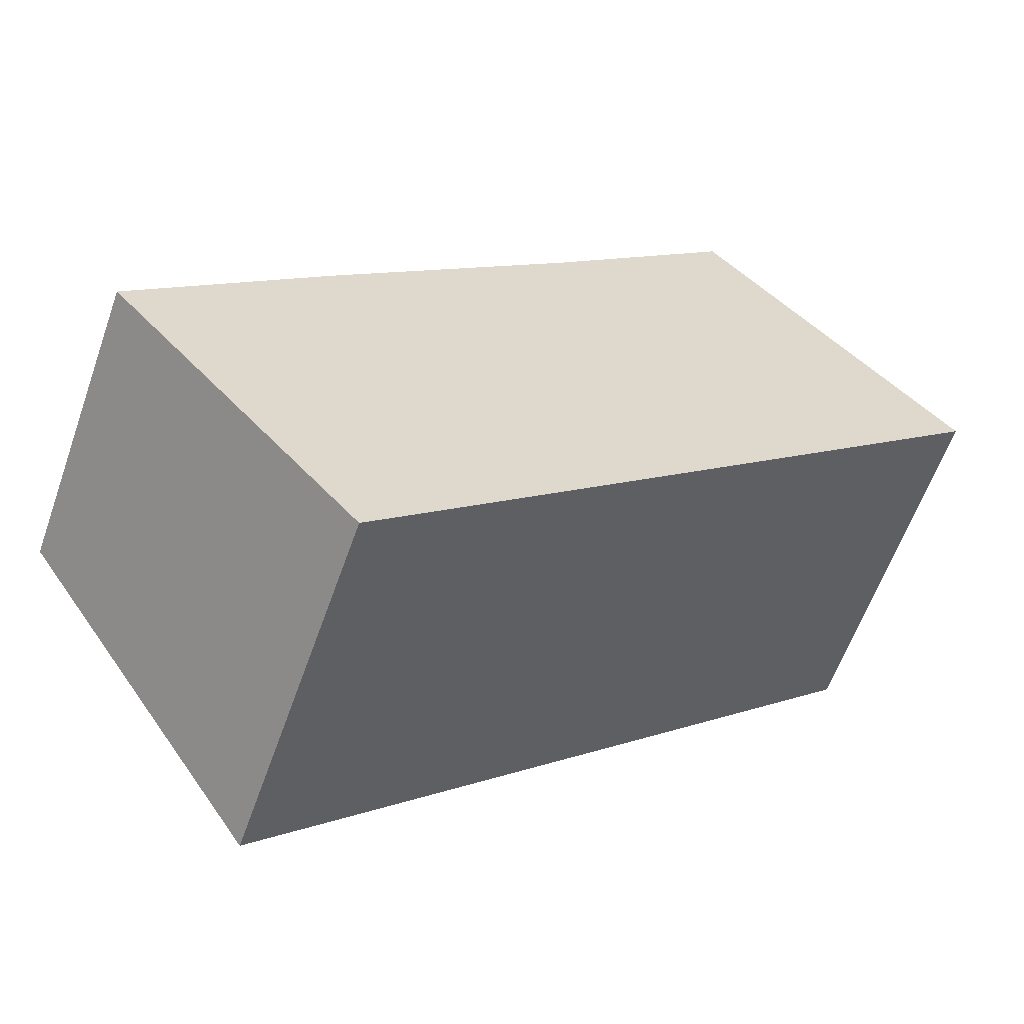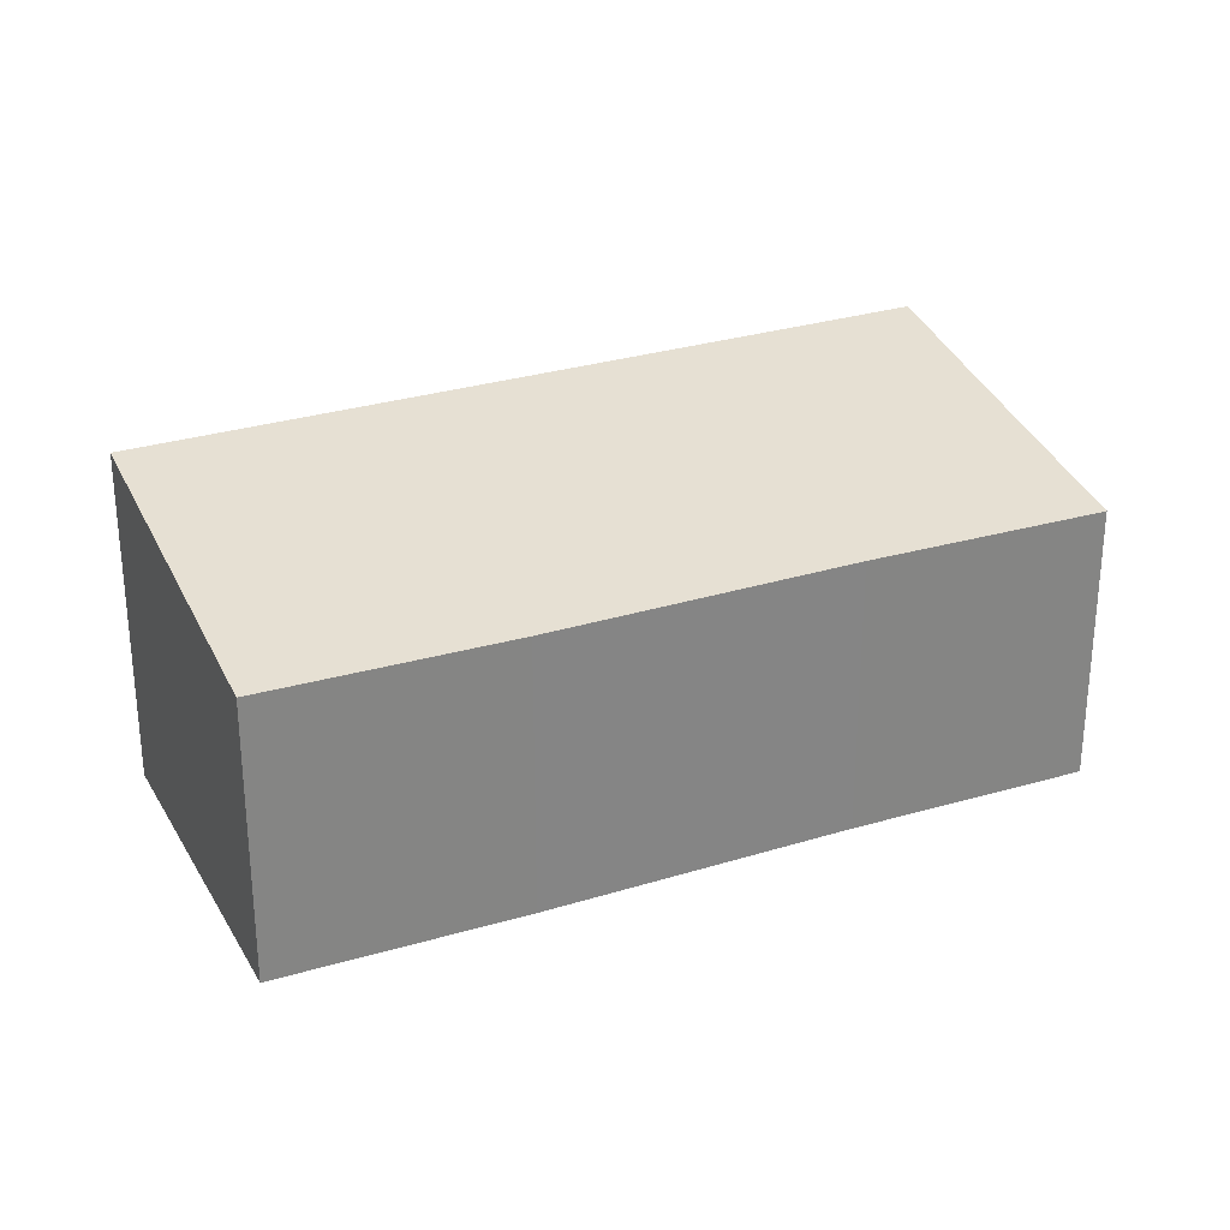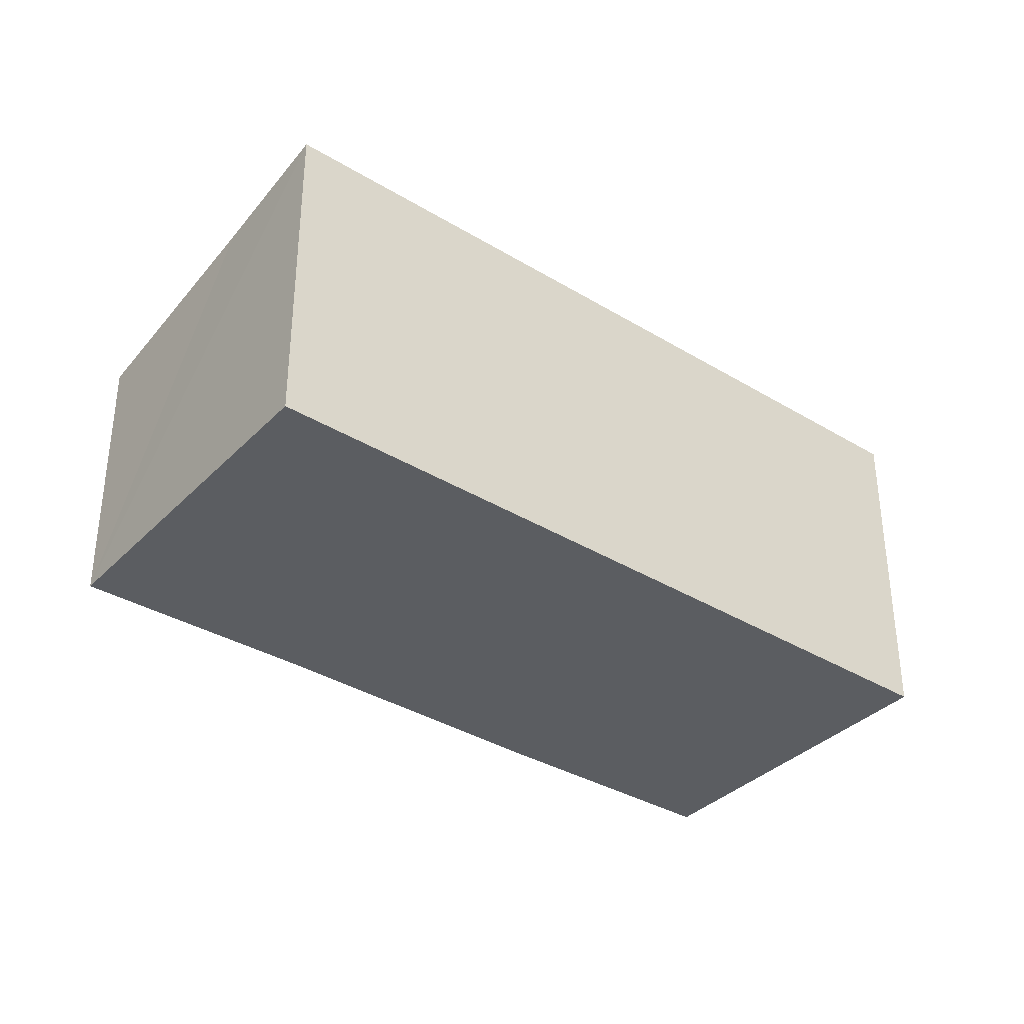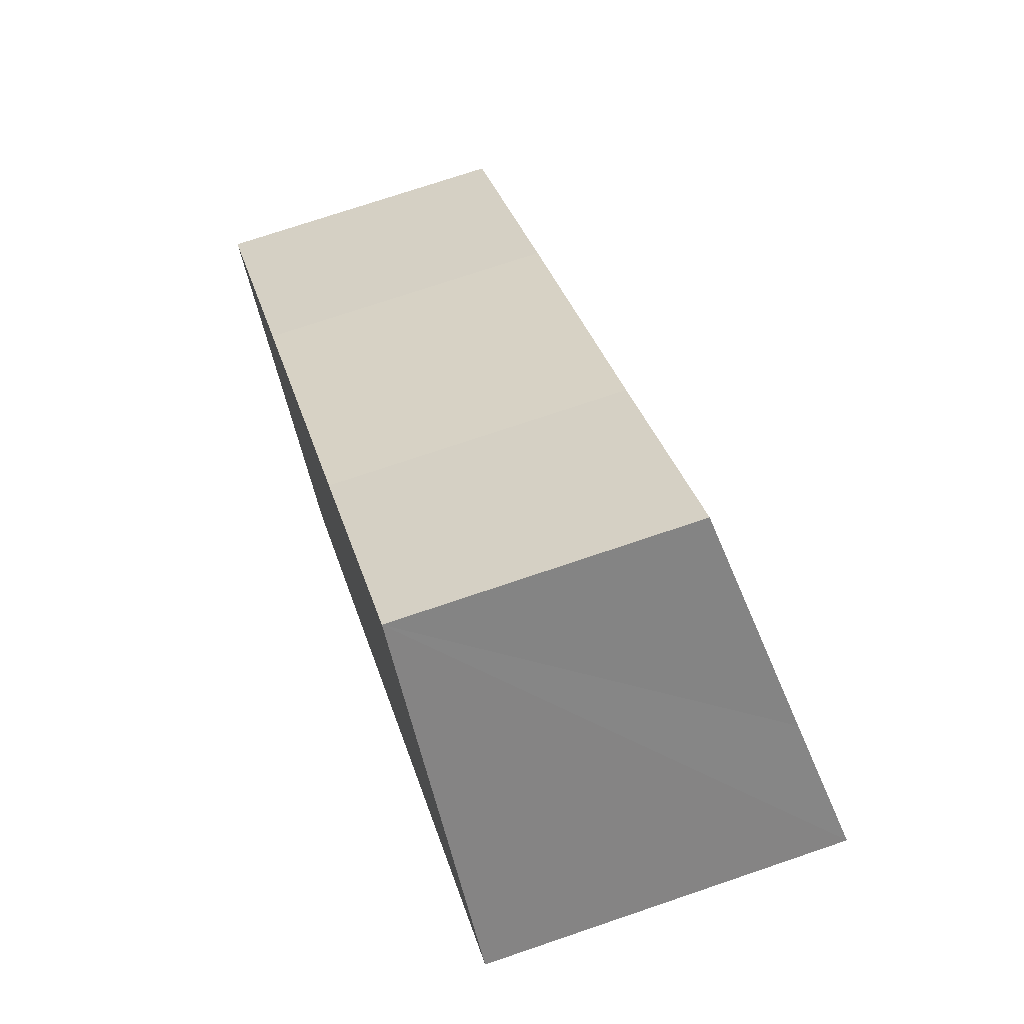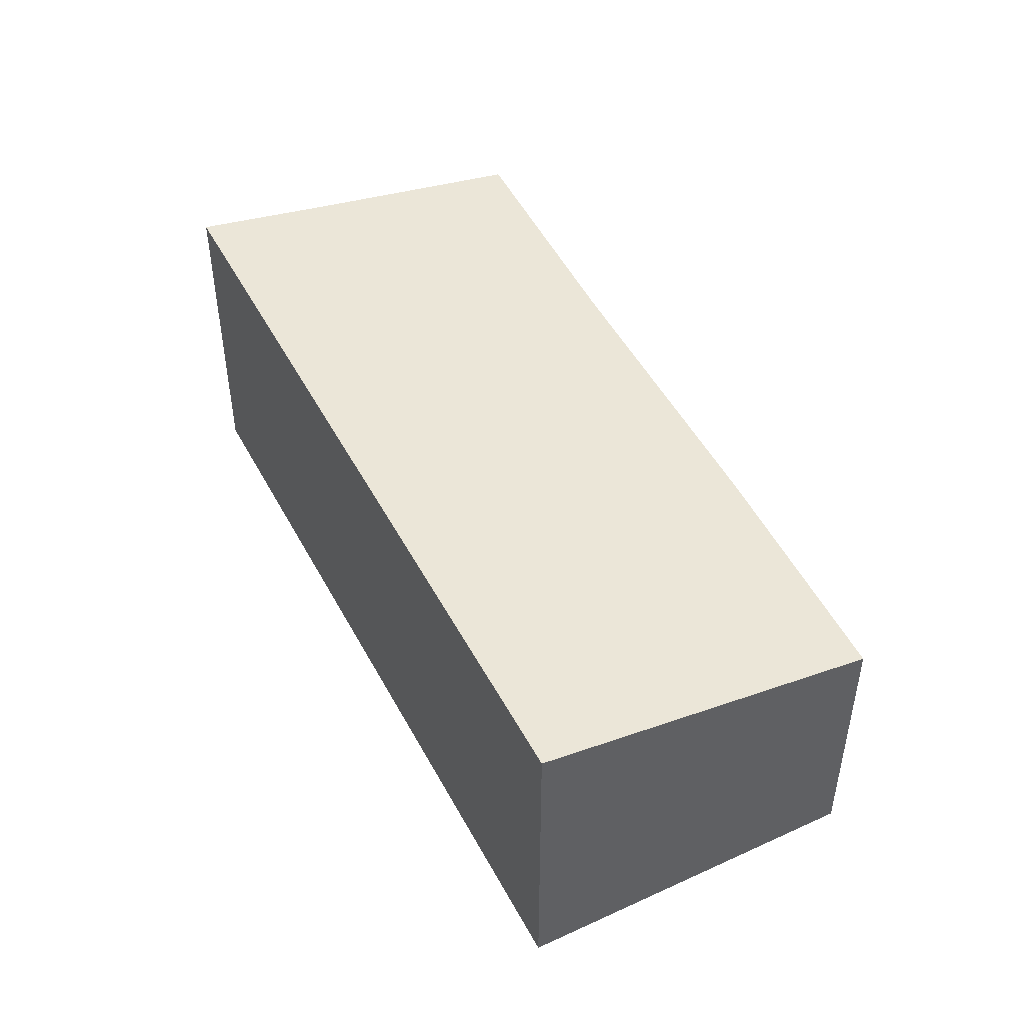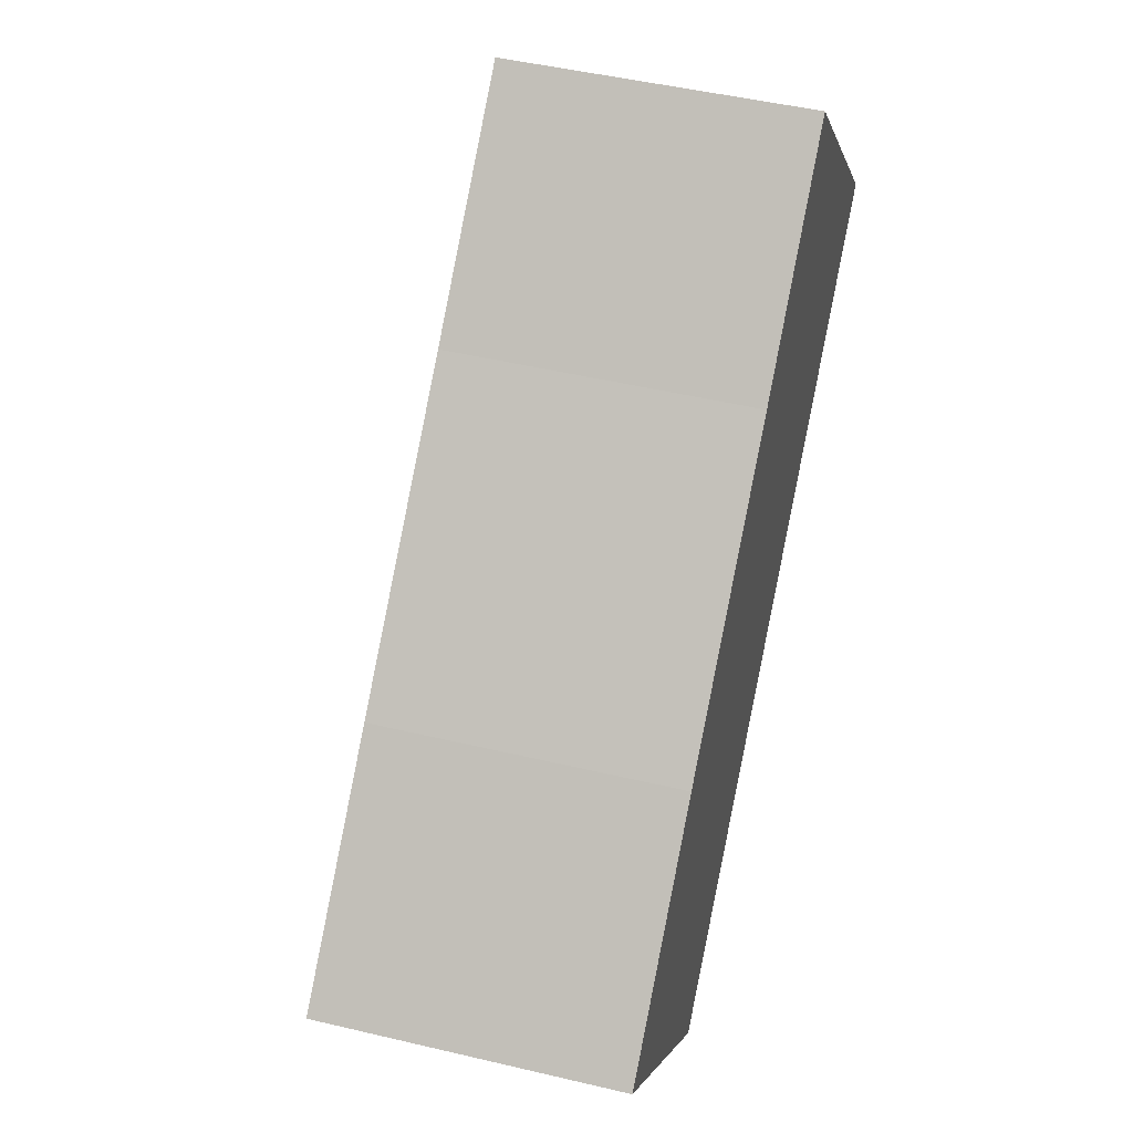
<metadata>
{"format":"obj","ext":"obj","renderer":"f3d","projection":"perspective","resolution":1024,"background":"white","views":[{"elev":-60.3,"azim":-19.4,"up":"+Z"},{"elev":29.0,"azim":-66.3,"up":"+Y"},{"elev":-36.2,"azim":100.0,"up":"+Y"},{"elev":72.6,"azim":71.2,"up":"+Z"},{"elev":49.4,"azim":-158.7,"up":"+Y"},{"elev":47.5,"azim":-75.0,"up":"+Z"}]}
</metadata>
<code>
v  0 4.709 2.883e-16
v  14.32 5.708 4.628
v  3.995 5.708 -4.508
v  3.107 4.693 2.876
v  7.092 4.694 6.397
v  12.74 5.322 6.336
v  10.13 4.679 9.21
v  10.13 -5.64e-16 9.21
v  14.32 -2.834e-16 4.628
v  12.74 -3.88e-16 6.336
v  3.995 2.76e-16 -4.508
v  0 0 0
v  7.092 -3.917e-16 6.397
v  3.107 -1.761e-16 2.876
g defaultobject
f 1 2 3
f 2 1 4
f 2 4 5
f 2 5 6
f 6 5 7
f 8 6 7
f 6 8 2
f 2 8 9
f 9 8 10
f 9 3 2
f 3 9 11
f 11 1 3
f 1 11 12
f 13 7 5
f 7 13 8
f 12 4 1
f 4 12 14
f 4 13 5
f 13 4 14
f 9 12 11
f 12 9 14
f 14 9 13
f 13 9 10
f 13 10 8

</code>
